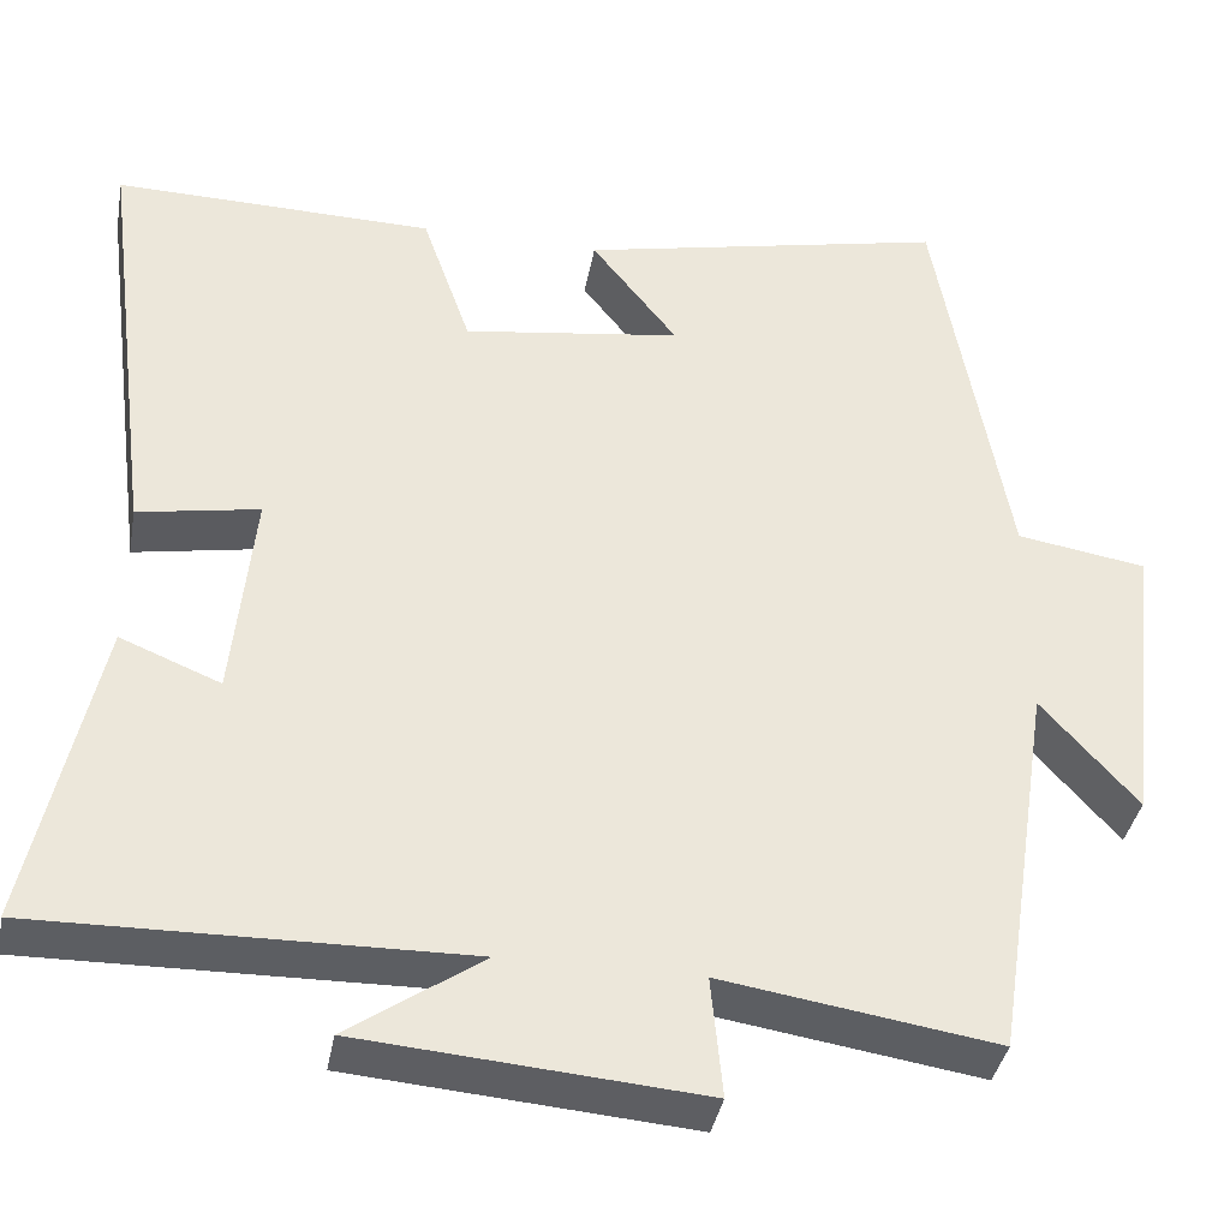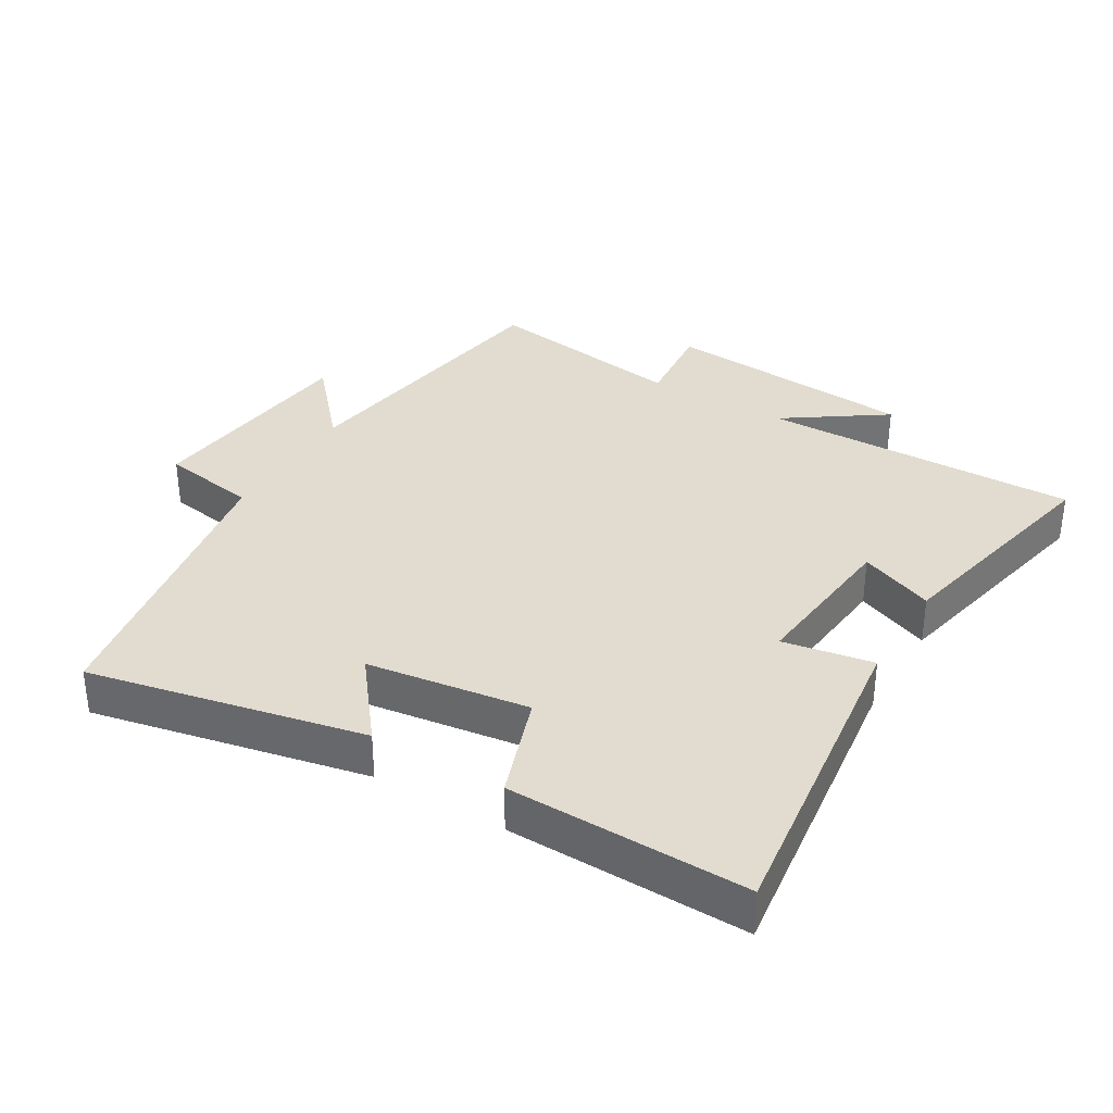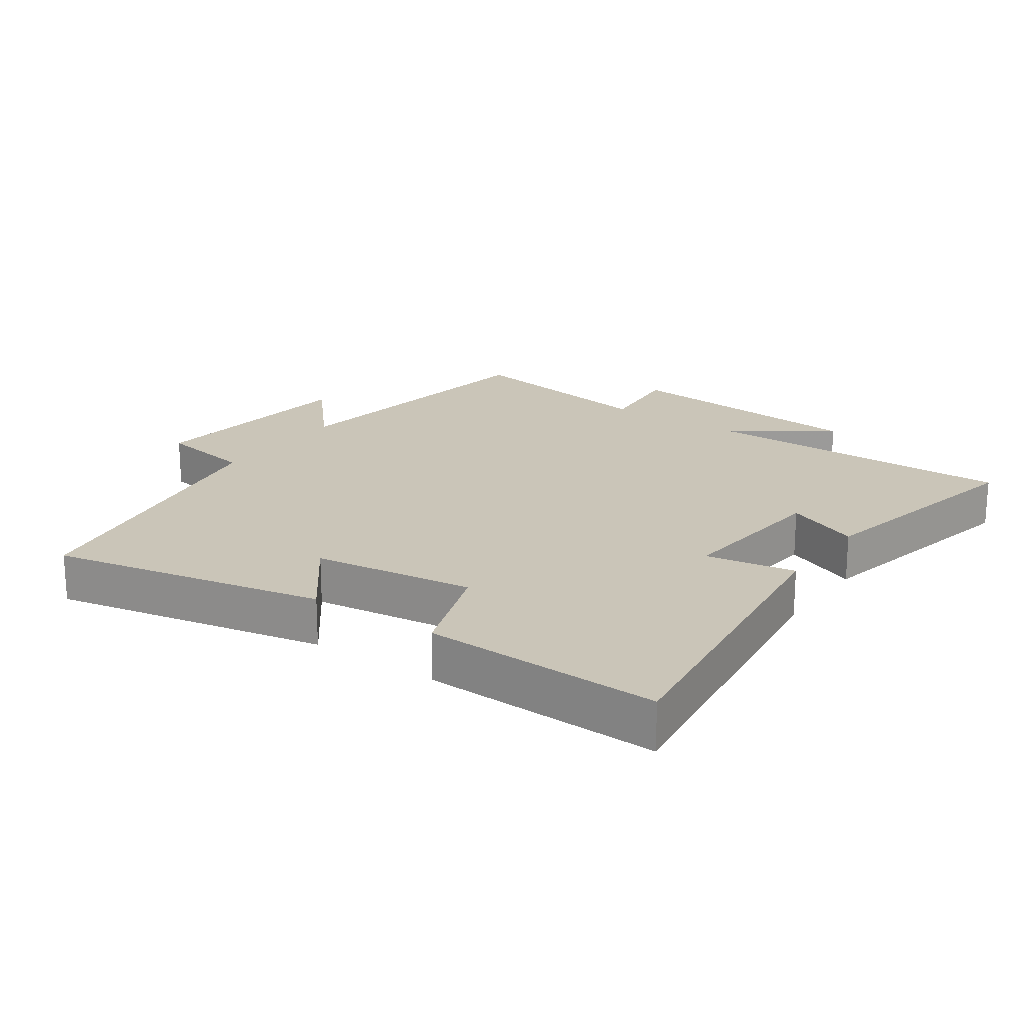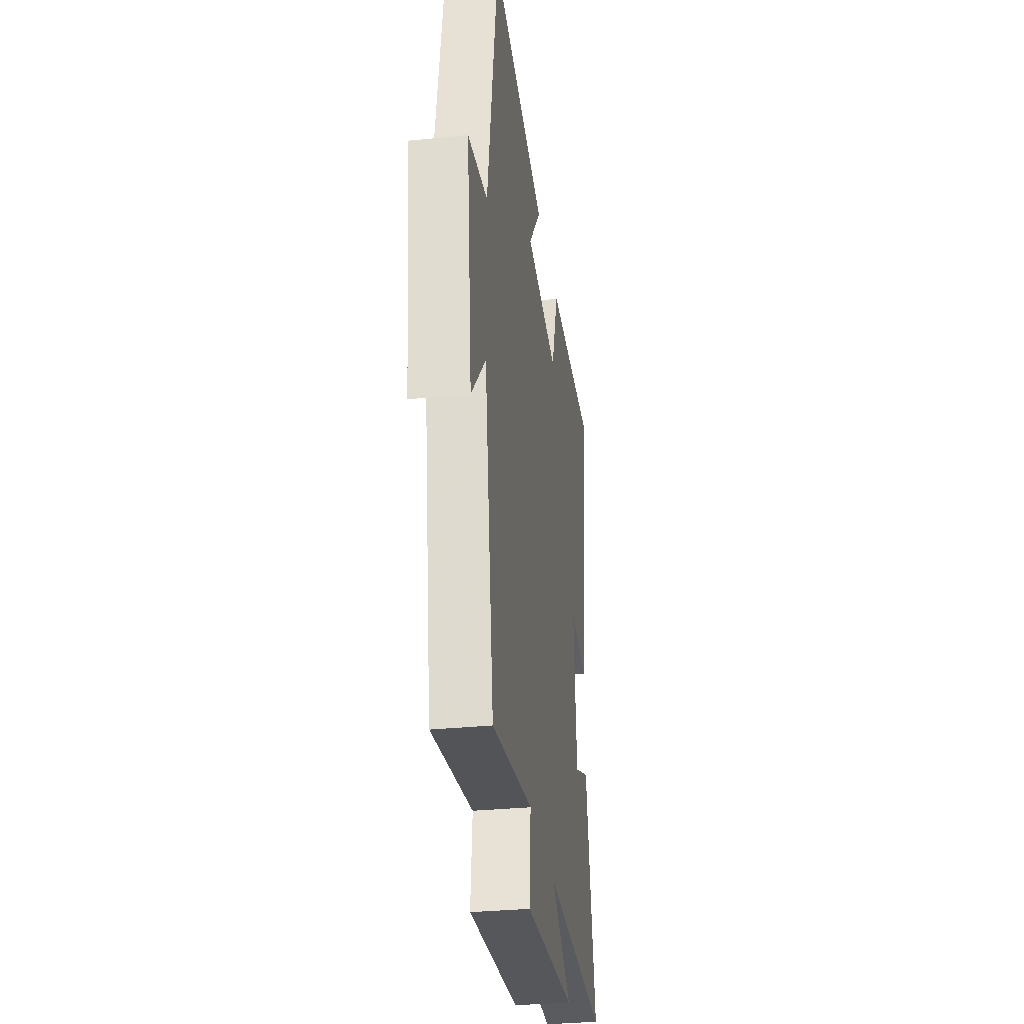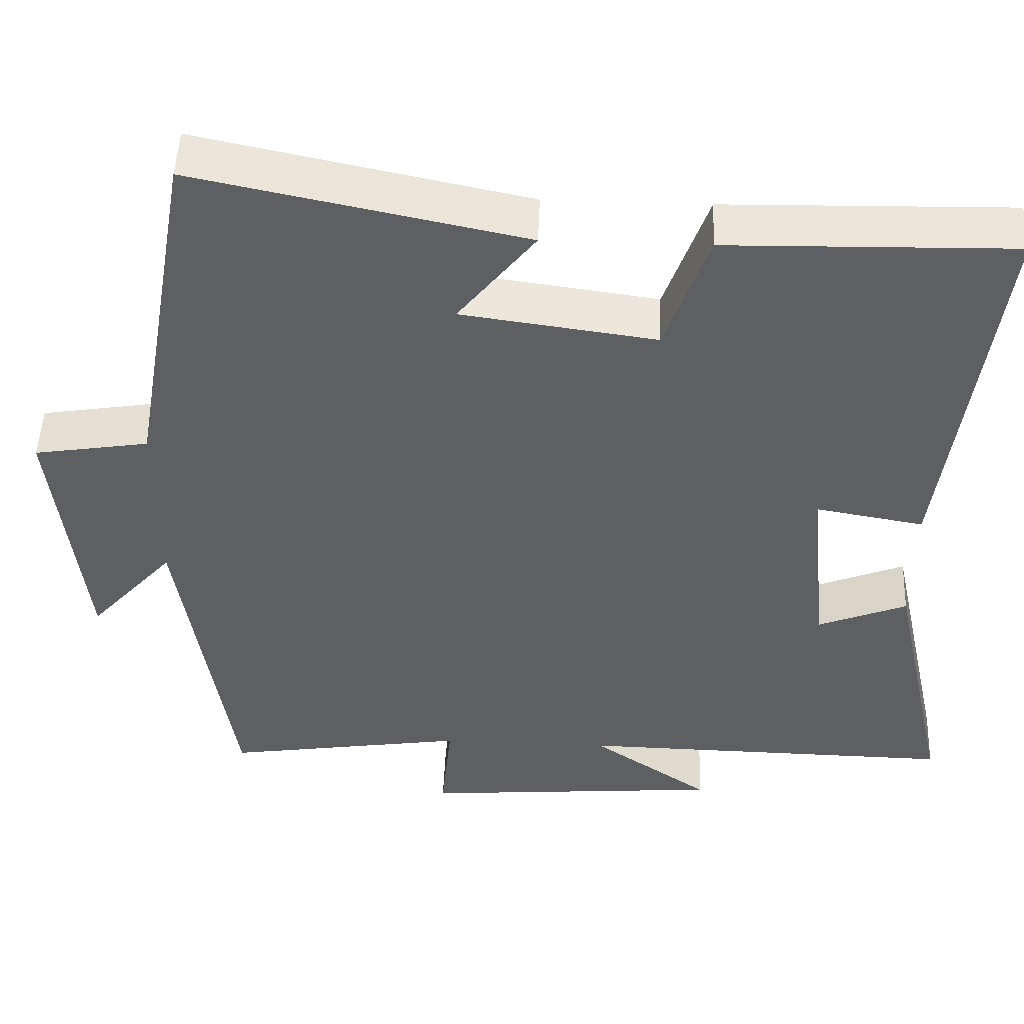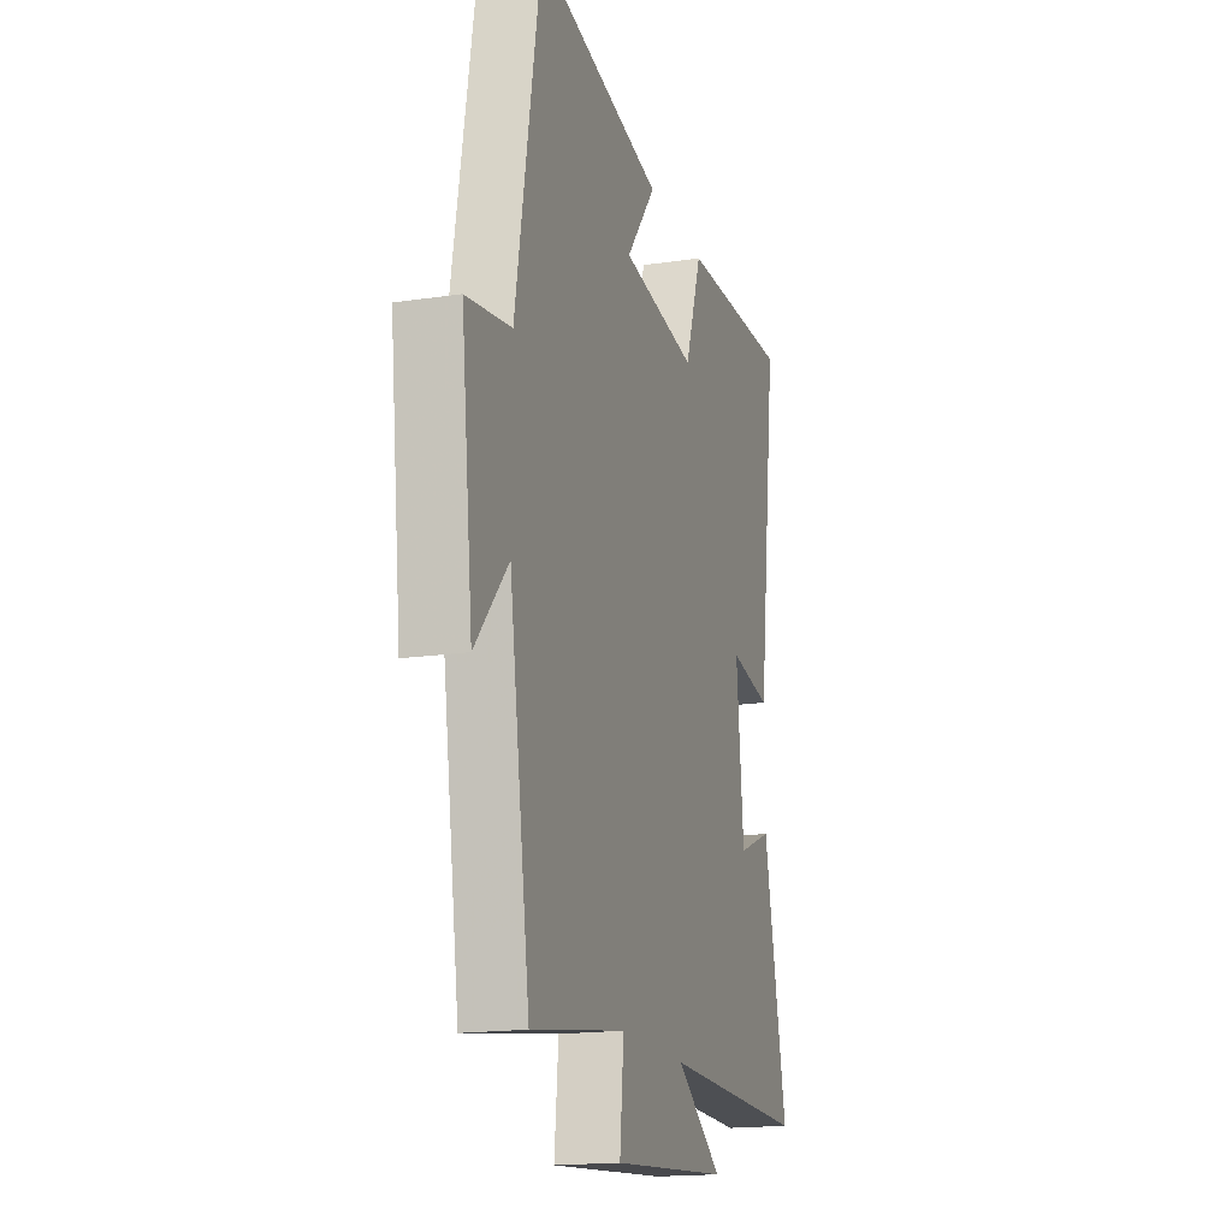
<metadata>
{"format":"obj","ext":"obj","renderer":"f3d","projection":"perspective","resolution":1024,"background":"white","views":[{"elev":-37.9,"azim":169.8,"up":"+Z"},{"elev":34.4,"azim":30.8,"up":"+Y"},{"elev":20.4,"azim":35.1,"up":"+Y"},{"elev":-32.1,"azim":-82.0,"up":"+Z"},{"elev":49.2,"azim":2.3,"up":"+Z"},{"elev":-17.2,"azim":-73.3,"up":"+Z"}]}
</metadata>
<code>
v -0.419 0.07 0.587
v -0.003 0.07 0.5
v -0.1 0.07 0.376
v 0.146 0.07 0.342
v 0.201 0.07 0.5
v 0.563 0.07 0.508
v 0.5 0.07 0.016
v 0.363 0.07 0.04
v 0.387 0.07 -0.2
v 0.5 0.07 -0.154
v 0.577 0.07 -0.507
v 0.096 0.07 -0.5
v 0.247 0.07 -0.604
v -0.137 0.07 -0.636
v -0.124 0.07 -0.5
v -0.433 0.07 -0.548
v -0.5 0.07 -0.11
v -0.608 0.07 -0.232
v -0.646 0.07 0.104
v -0.5 0.07 0.128
v -0.419 0 0.587
v -0.003 0 0.5
v -0.1 0 0.376
v 0.146 0 0.342
v 0.201 0 0.5
v 0.563 0 0.508
v 0.5 0 0.016
v 0.363 0 0.04
v 0.387 0 -0.2
v 0.5 0 -0.154
v 0.577 0 -0.507
v 0.096 0 -0.5
v 0.247 0 -0.604
v -0.137 0 -0.636
v -0.124 0 -0.5
v -0.433 0 -0.548
v -0.5 0 -0.11
v -0.608 0 -0.232
v -0.646 0 0.104
v -0.5 0 0.128
f 17 18 19 20
f 17 20 1
f 16 17 1
f 15 16 1
f 12 13 14 15
f 12 15 1
f 9 10 11 12
f 8 9 12 1
f 6 7 8
f 5 6 8
f 4 5 8
f 3 4 8
f 3 8 1
f 1 2 3
f 40 39 38 37
f 21 40 37
f 21 37 36
f 21 36 35
f 35 34 33 32
f 21 35 32
f 32 31 30 29
f 21 32 29 28
f 28 27 26
f 28 26 25
f 28 25 24
f 28 24 23
f 21 28 23
f 23 22 21
f 1 21 22 2
f 2 22 23 3
f 3 23 24 4
f 4 24 25 5
f 5 25 26 6
f 6 26 27 7
f 7 27 28 8
f 8 28 29 9
f 9 29 30 10
f 10 30 31 11
f 11 31 32 12
f 12 32 33 13
f 13 33 34 14
f 14 34 35 15
f 15 35 36 16
f 16 36 37 17
f 17 37 38 18
f 18 38 39 19
f 19 39 40 20
f 20 40 21 1

</code>
